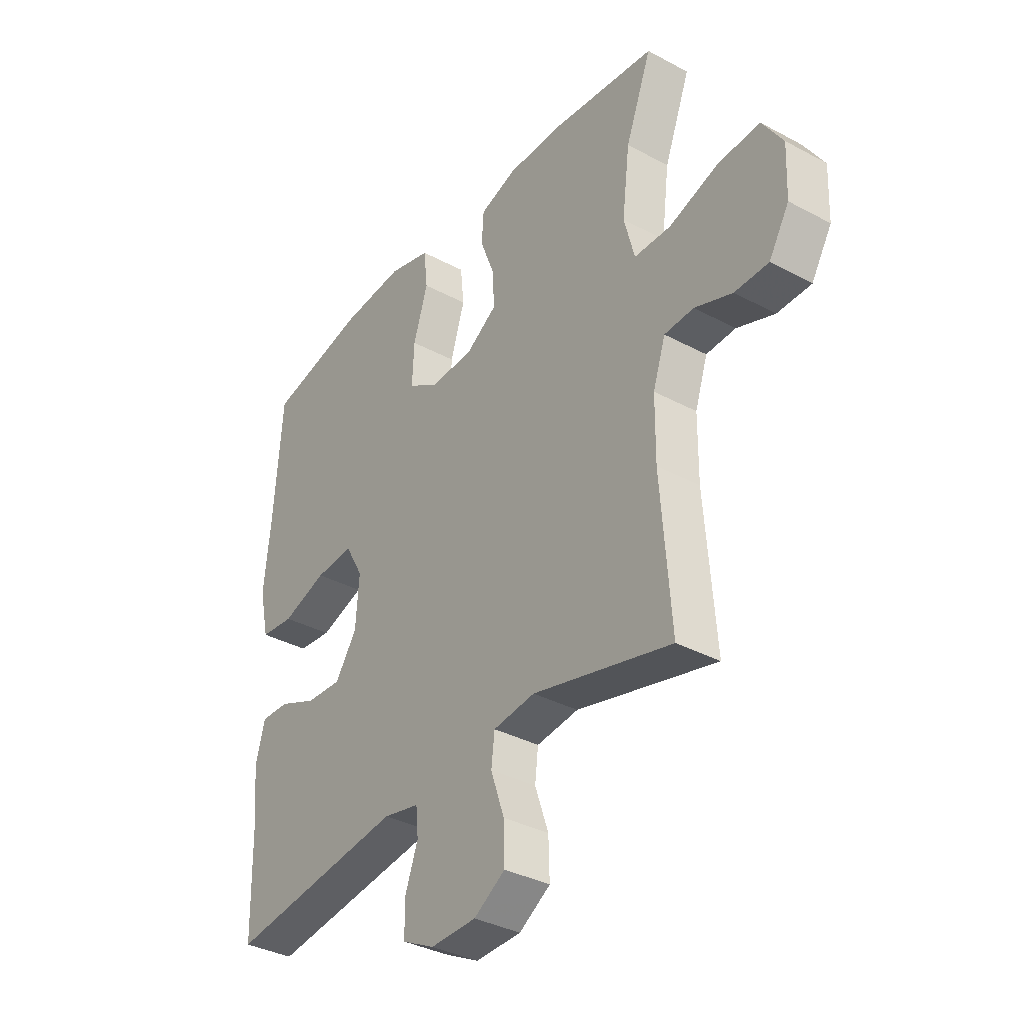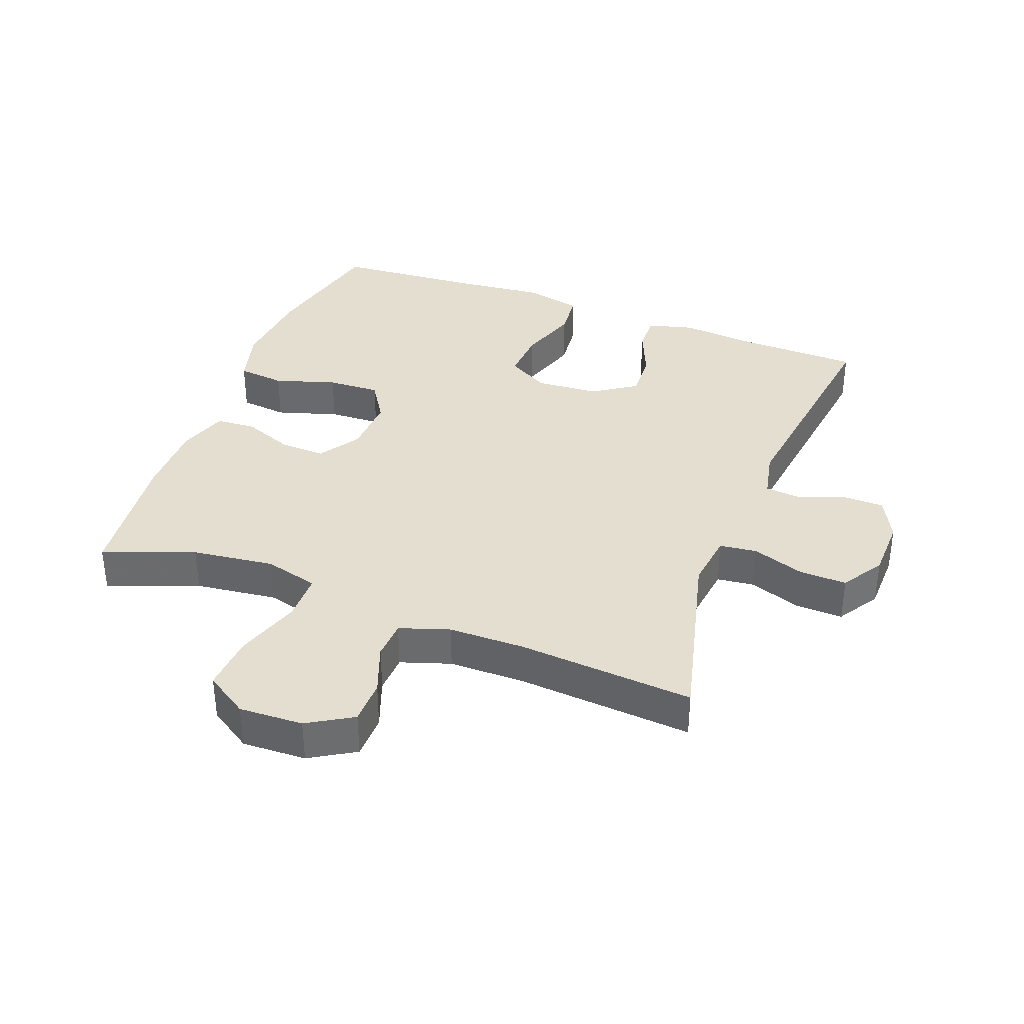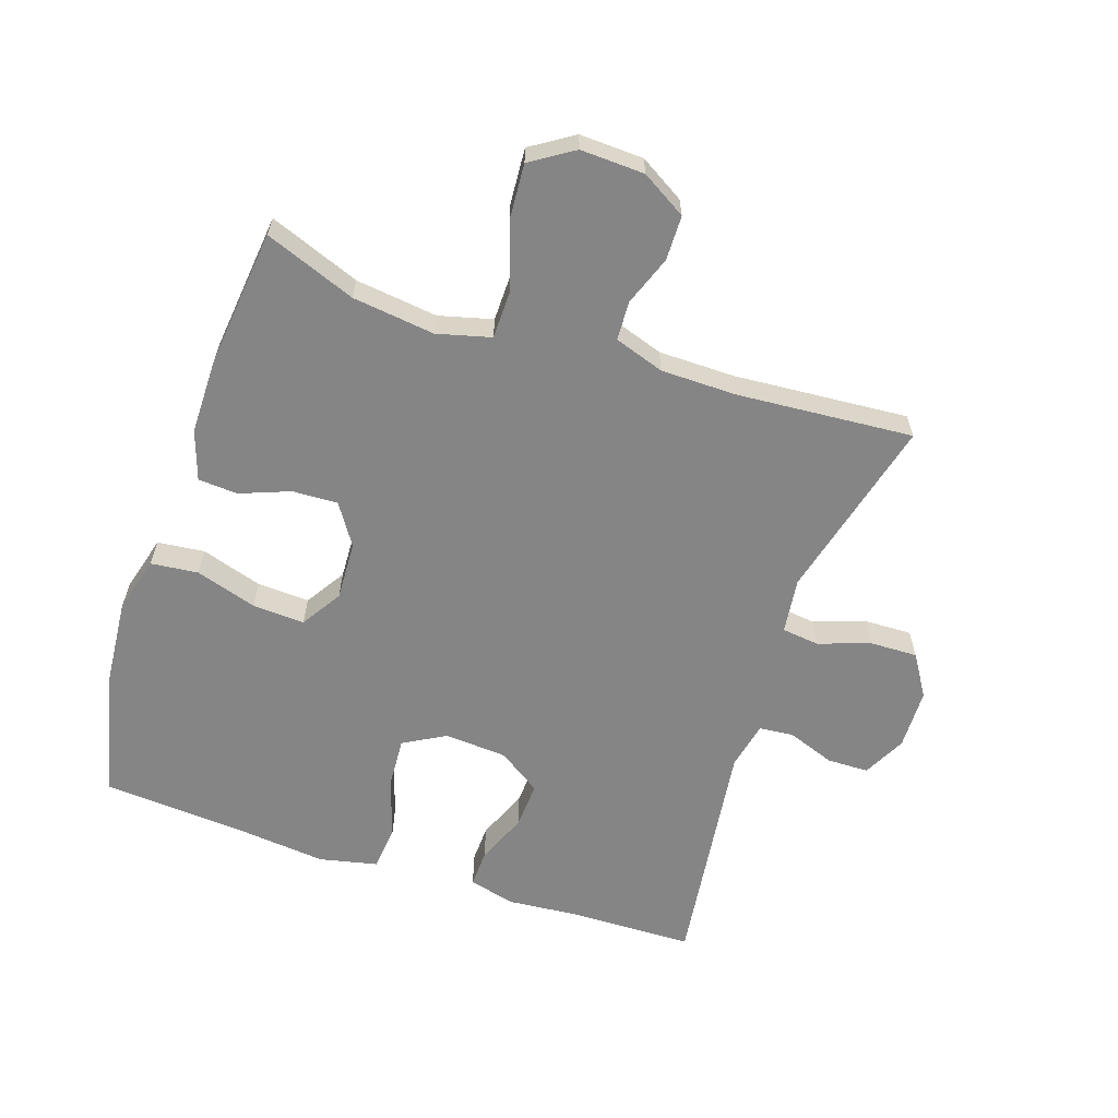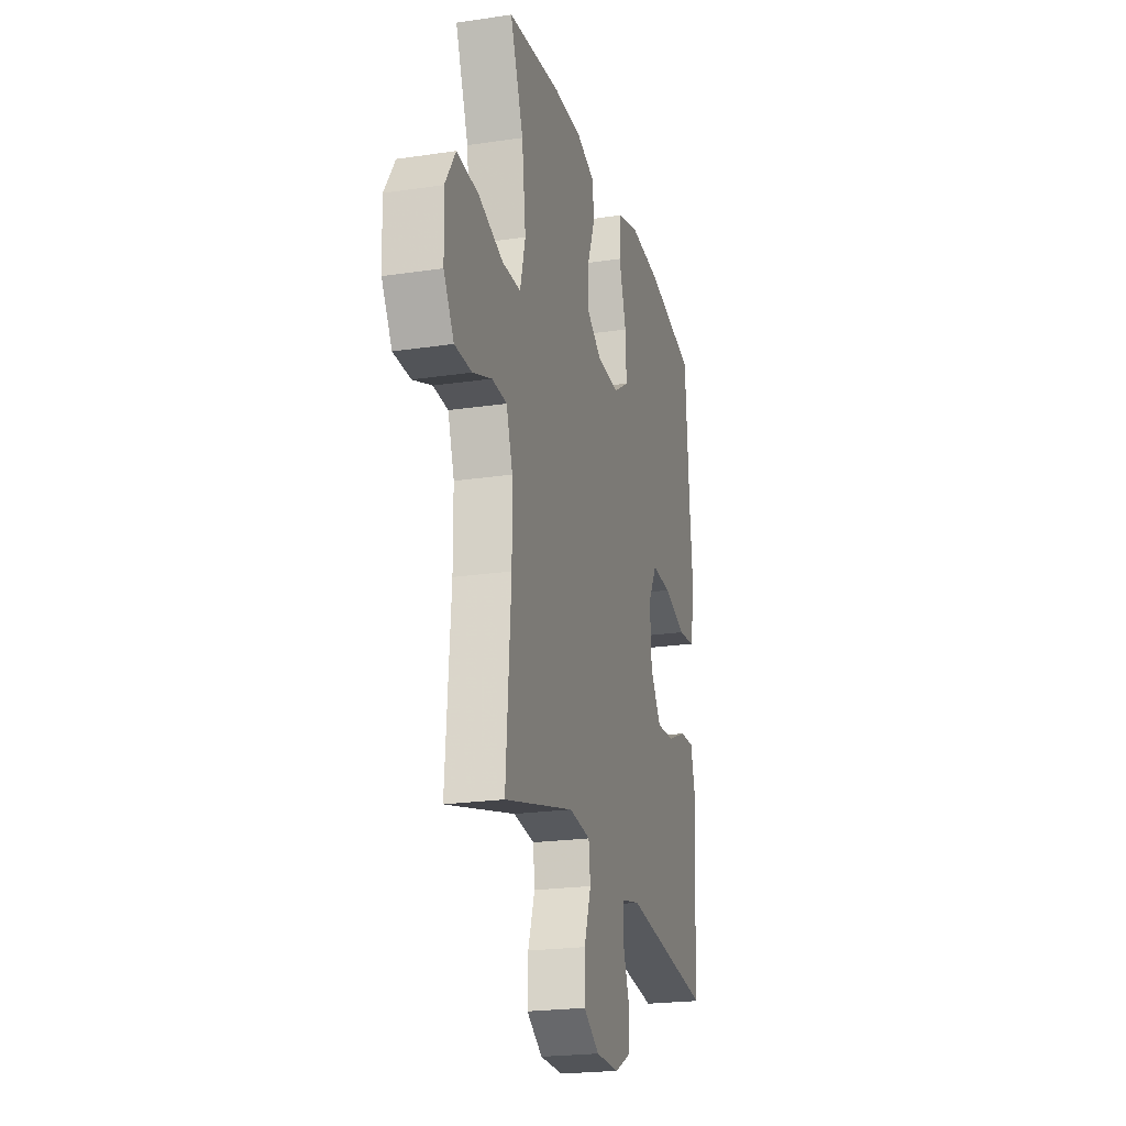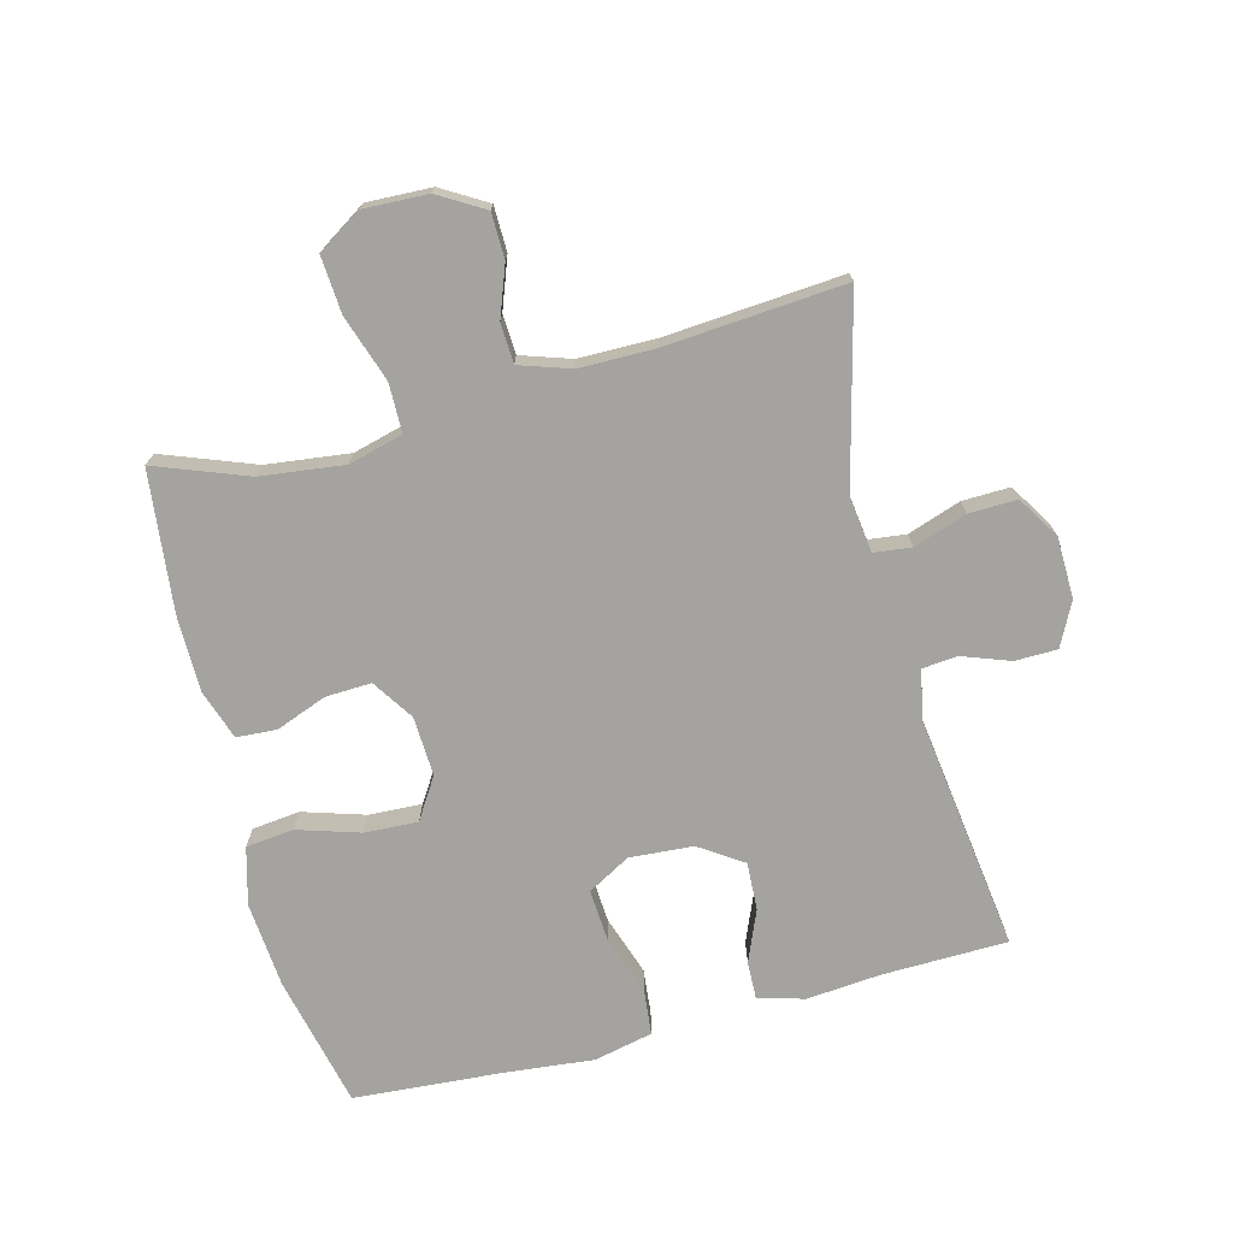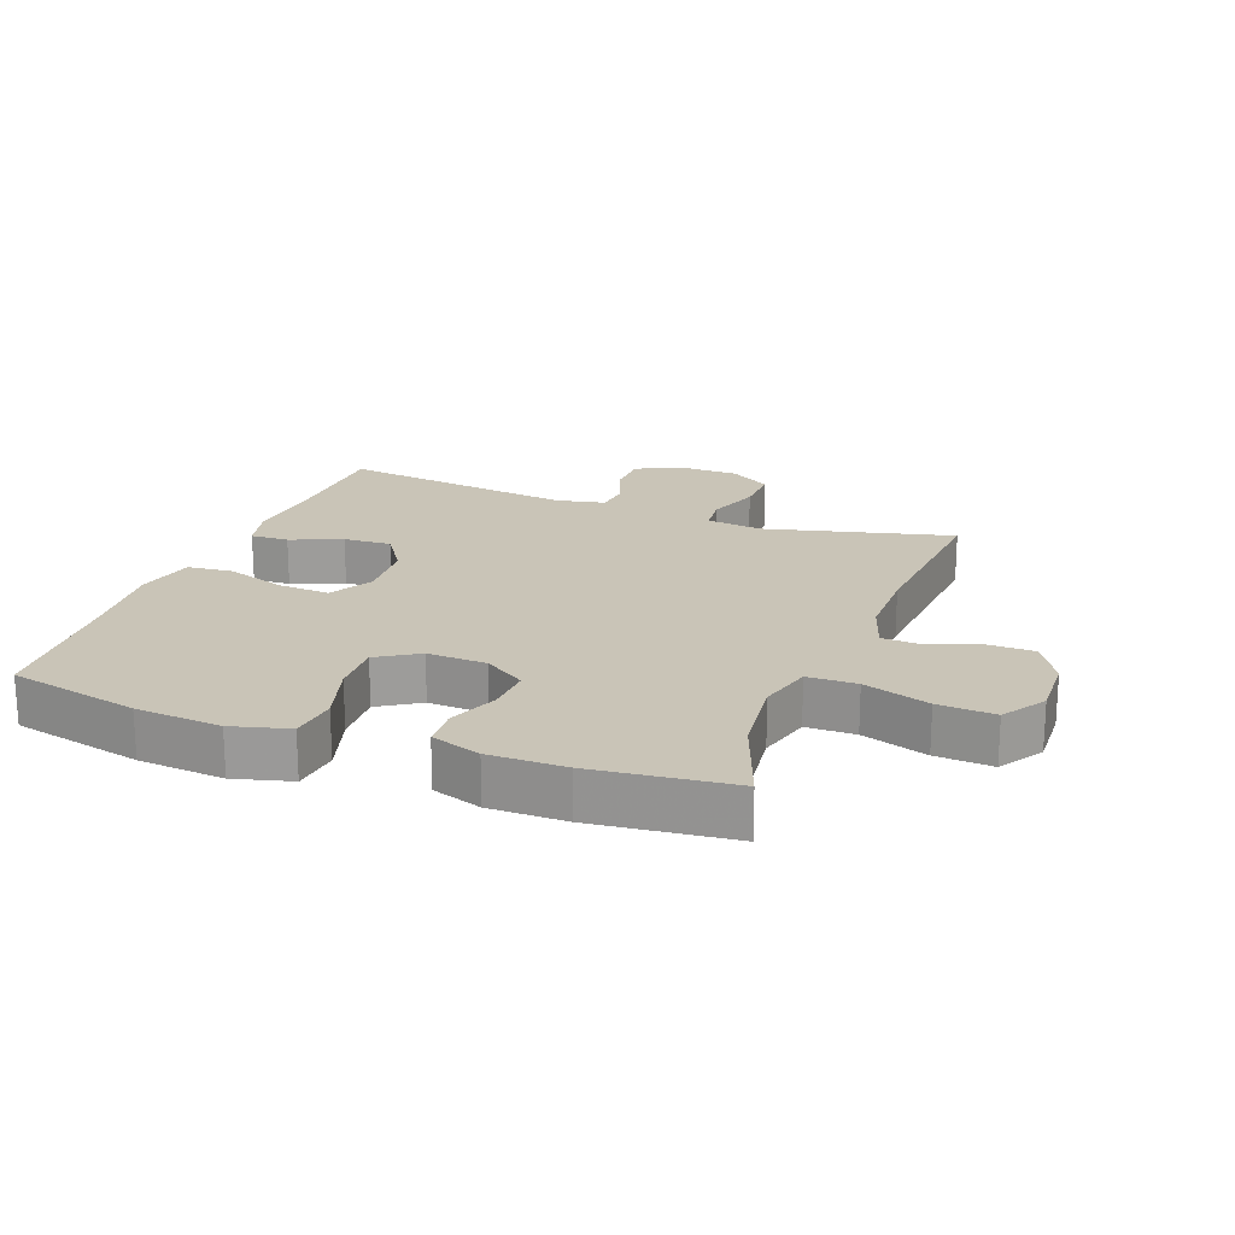
<metadata>
{"format":"obj","ext":"obj","renderer":"f3d","projection":"perspective","resolution":1024,"background":"white","views":[{"elev":-35.6,"azim":54.6,"up":"+Z"},{"elev":36.5,"azim":110.8,"up":"+Y"},{"elev":-61.7,"azim":71.5,"up":"+Y"},{"elev":-22.0,"azim":104.6,"up":"+Z"},{"elev":-73.0,"azim":104.7,"up":"+Y"},{"elev":19.9,"azim":20.8,"up":"+Y"}]}
</metadata>
<code>
v -0.5 0.07 -0.5
v -0.504 0.07 -0.307
v -0.514 0.07 -0.193
v -0.495 0.07 -0.121
v -0.436 0.07 -0.123
v -0.357 0.07 -0.156
v -0.283 0.07 -0.16
v -0.238 0.07 -0.093
v -0.231 0.07 0.005
v -0.268 0.07 0.071
v -0.348 0.07 0.066
v -0.441 0.07 0.035
v -0.511 0.07 0.042
v -0.531 0.07 0.133
v -0.517 0.07 0.27
v -0.5 0.07 0.5
v -0.296 0.07 0.546
v -0.163 0.07 0.557
v -0.075 0.07 0.533
v -0.067 0.07 0.459
v -0.097 0.07 0.363
v -0.101 0.07 0.281
v -0.038 0.07 0.241
v 0.054 0.07 0.245
v 0.118 0.07 0.287
v 0.115 0.07 0.358
v 0.085 0.07 0.436
v 0.089 0.07 0.498
v 0.166 0.07 0.524
v 0.284 0.07 0.524
v 0.5 0.07 0.5
v 0.446 0.07 0.358
v 0.43 0.07 0.229
v 0.452 0.07 0.145
v 0.528 0.07 0.144
v 0.63 0.07 0.178
v 0.718 0.07 0.184
v 0.761 0.07 0.117
v 0.757 0.07 0.017
v 0.715 0.07 -0.053
v 0.645 0.07 -0.054
v 0.567 0.07 -0.025
v 0.506 0.07 -0.028
v 0.48 0.07 -0.106
v 0.479 0.07 -0.225
v 0.5 0.07 -0.5
v 0.212 0.07 -0.427
v 0.125 0.07 -0.438
v 0.118 0.07 -0.496
v 0.146 0.07 -0.578
v 0.148 0.07 -0.652
v 0.083 0.07 -0.693
v -0.012 0.07 -0.695
v -0.079 0.07 -0.661
v -0.08 0.07 -0.596
v -0.053 0.07 -0.522
v -0.058 0.07 -0.468
v -0.133 0.07 -0.452
v -0.5 0 -0.5
v -0.504 0 -0.307
v -0.514 0 -0.193
v -0.495 0 -0.121
v -0.436 0 -0.123
v -0.357 0 -0.156
v -0.283 0 -0.16
v -0.238 0 -0.093
v -0.231 0 0.005
v -0.268 0 0.071
v -0.348 0 0.066
v -0.441 0 0.035
v -0.511 0 0.042
v -0.531 0 0.133
v -0.517 0 0.27
v -0.5 0 0.5
v -0.296 0 0.546
v -0.163 0 0.557
v -0.075 0 0.533
v -0.067 0 0.459
v -0.097 0 0.363
v -0.101 0 0.281
v -0.038 0 0.241
v 0.054 0 0.245
v 0.118 0 0.287
v 0.115 0 0.358
v 0.085 0 0.436
v 0.089 0 0.498
v 0.166 0 0.524
v 0.284 0 0.524
v 0.5 0 0.5
v 0.446 0 0.358
v 0.43 0 0.229
v 0.452 0 0.145
v 0.528 0 0.144
v 0.63 0 0.178
v 0.718 0 0.184
v 0.761 0 0.117
v 0.757 0 0.017
v 0.715 0 -0.053
v 0.645 0 -0.054
v 0.567 0 -0.025
v 0.506 0 -0.028
v 0.48 0 -0.106
v 0.479 0 -0.225
v 0.5 0 -0.5
v 0.212 0 -0.427
v 0.125 0 -0.438
v 0.118 0 -0.496
v 0.146 0 -0.578
v 0.148 0 -0.652
v 0.083 0 -0.693
v -0.012 0 -0.695
v -0.079 0 -0.661
v -0.08 0 -0.596
v -0.053 0 -0.522
v -0.058 0 -0.468
v -0.133 0 -0.452
f 54 55 56
f 53 54 56
f 52 53 56
f 51 52 56
f 50 51 56
f 49 50 56
f 48 49 56 57
f 45 46 47
f 44 45 47 48
f 48 57 58
f 44 48 58
f 43 44 58
f 40 41 42
f 39 40 42
f 38 39 42
f 37 38 42
f 36 37 42
f 35 36 42
f 34 35 42 43
f 30 31 32
f 29 30 32
f 28 29 32
f 27 28 32
f 26 27 32
f 25 26 32 33
f 24 25 33 34
f 19 20 21
f 18 19 21
f 17 18 21
f 16 17 21
f 15 16 21
f 15 21 22
f 14 15 22
f 13 14 22
f 12 13 22
f 11 12 22
f 10 11 22 23
f 4 5 6
f 3 4 6
f 2 3 6
f 2 6 7
f 1 2 7
f 58 1 7 8
f 24 34 43
f 23 24 43
f 10 23 43
f 9 10 43
f 8 9 43 58
f 114 113 112
f 114 112 111
f 114 111 110
f 114 110 109
f 114 109 108
f 114 108 107
f 115 114 107 106
f 105 104 103
f 106 105 103 102
f 116 115 106
f 116 106 102
f 116 102 101
f 100 99 98
f 100 98 97
f 100 97 96
f 100 96 95
f 100 95 94
f 100 94 93
f 101 100 93 92
f 90 89 88
f 90 88 87
f 90 87 86
f 90 86 85
f 90 85 84
f 91 90 84 83
f 92 91 83 82
f 79 78 77
f 79 77 76
f 79 76 75
f 79 75 74
f 79 74 73
f 80 79 73
f 80 73 72
f 80 72 71
f 80 71 70
f 80 70 69
f 81 80 69 68
f 64 63 62
f 64 62 61
f 64 61 60
f 65 64 60
f 65 60 59
f 66 65 59 116
f 101 92 82
f 101 82 81
f 101 81 68
f 101 68 67
f 116 101 67 66
f 1 59 60 2
f 2 60 61 3
f 3 61 62 4
f 4 62 63 5
f 5 63 64 6
f 6 64 65 7
f 7 65 66 8
f 8 66 67 9
f 9 67 68 10
f 10 68 69 11
f 11 69 70 12
f 12 70 71 13
f 13 71 72 14
f 14 72 73 15
f 15 73 74 16
f 16 74 75 17
f 17 75 76 18
f 18 76 77 19
f 19 77 78 20
f 20 78 79 21
f 21 79 80 22
f 22 80 81 23
f 23 81 82 24
f 24 82 83 25
f 25 83 84 26
f 26 84 85 27
f 27 85 86 28
f 28 86 87 29
f 29 87 88 30
f 30 88 89 31
f 31 89 90 32
f 32 90 91 33
f 33 91 92 34
f 34 92 93 35
f 35 93 94 36
f 36 94 95 37
f 37 95 96 38
f 38 96 97 39
f 39 97 98 40
f 40 98 99 41
f 41 99 100 42
f 42 100 101 43
f 43 101 102 44
f 44 102 103 45
f 45 103 104 46
f 46 104 105 47
f 47 105 106 48
f 48 106 107 49
f 49 107 108 50
f 50 108 109 51
f 51 109 110 52
f 52 110 111 53
f 53 111 112 54
f 54 112 113 55
f 55 113 114 56
f 56 114 115 57
f 57 115 116 58
f 58 116 59 1

</code>
